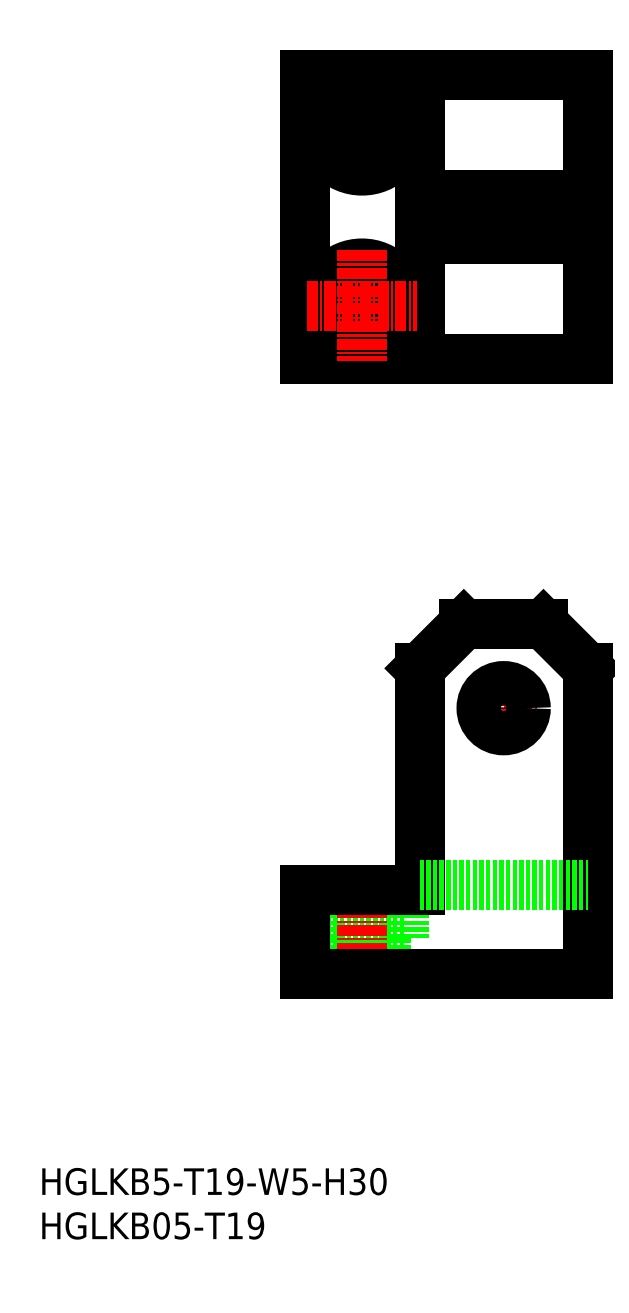
<metadata>
{"format":"dxf","ext":"dxf","renderer":"ezdxf+matplotlib","layout":"modelspace","background":"white","min_lineweight":24,"dpi":150}
</metadata>
<code>
0
SECTION
2
ENTITIES
0
INSERT
8
0
2
*U14
10
0
20
0
30
0
0
INSERT
8
0
2
*U15
10
0
20
0
30
0
0
LINE
8
0
10
41.25
20
34
30
0
11
41.25
21
39.5
31
0
0
LINE
8
0
10
39.25
20
34
30
0
11
39.25
21
30
31
0
0
LINE
8
0
10
31.75
20
34
30
0
11
31.75
21
39.5
31
0
0
LINE
8
0
10
33.75
20
34
30
0
11
33.75
21
30
31
0
0
LINE
8
0
10
31.75
20
34
30
0
11
41.25
21
34
31
0
0
LINE
8
0
10
57
20
118
30
0
11
57
21
113
31
0
0
LINE
8
0
10
48
20
118
30
0
11
48
21
113
31
0
0
LINE
8
0
10
55
20
118
30
0
11
55
21
113
31
0
0
LINE
8
0
10
50
20
118
30
0
11
50
21
113
31
0
0
LINE
8
CENTER
10
52.5
20
64
30
0
11
52.5
21
56
31
0
0
LINE
8
CENTER
10
48.5
20
60
30
0
11
56.5
21
60
31
0
0
LINE
8
CENTER
10
52.5
20
111
30
0
11
52.5
21
120
31
0
0
LINE
8
CENTER
10
36.5
20
131.8
30
0
11
36.5
21
119.3
31
0
0
LINE
8
CENTER
10
30.25
20
125.5
30
0
11
42.75
21
125.5
31
0
0
CIRCLE
8
0
10
36.5
20
125.5
30
0
40
2.75
0
CIRCLE
8
0
10
36.5
20
125.5
30
0
40
4.75
0
LINE
8
0
10
43
20
118
30
0
11
62
21
118
31
0
0
CIRCLE
8
0
10
36.5
20
105.5
30
0
40
2.75
0
CIRCLE
8
0
10
36.5
20
105.5
30
0
40
4.75
0
LINE
8
0
10
43
20
113
30
0
11
62
21
113
31
0
0
LINE
8
0
10
48
20
69.5
30
0
11
57
21
69.5
31
0
0
CIRCLE
8
0
10
52.5
20
60
30
0
40
2.5
0
LINE
8
0
10
43
20
39.5
30
0
11
43
21
64.5
31
0
0
LINE
8
0
10
62
20
131.5
30
0
11
62
21
99.5
31
0
0
LINE
8
0
10
43
20
131.5
30
0
11
43
21
99.5
31
0
0
LINE
8
0
10
62
20
30
30
0
11
62
21
64.5
31
0
0
LINE
8
CENTER
10
36.5
20
41.5
30
0
11
36.5
21
28
31
0
0
LINE
8
0
10
30
20
131.5
30
0
11
30
21
99.5
31
0
0
LINE
8
0
10
30
20
30
30
0
11
30
21
39.5
31
0
0
LINE
8
0
10
30
20
131.5
30
0
11
62
21
131.5
31
0
0
LINE
8
0
10
30
20
99.5
30
0
11
62
21
99.5
31
0
0
LINE
8
0
10
30
20
30
30
0
11
62
21
30
31
0
0
LINE
8
0
10
30
20
39.5
30
0
11
43
21
39.5
31
0
0
LINE
8
CENTER
10
30.25
20
105.5
30
0
11
42.75
21
105.5
31
0
0
LINE
8
CENTER
10
36.5
20
111.8
30
0
11
36.5
21
99.25
31
0
0
LINE
8
0
10
43
20
40
30
0
11
62
21
40
31
0
0
LINE
8
0
10
48
20
69.5
30
0
11
43
21
64.5
31
0
0
LINE
8
0
10
57
20
69.5
30
0
11
62
21
64.5
31
0
0
ENDSEC
0
EOF

</code>
